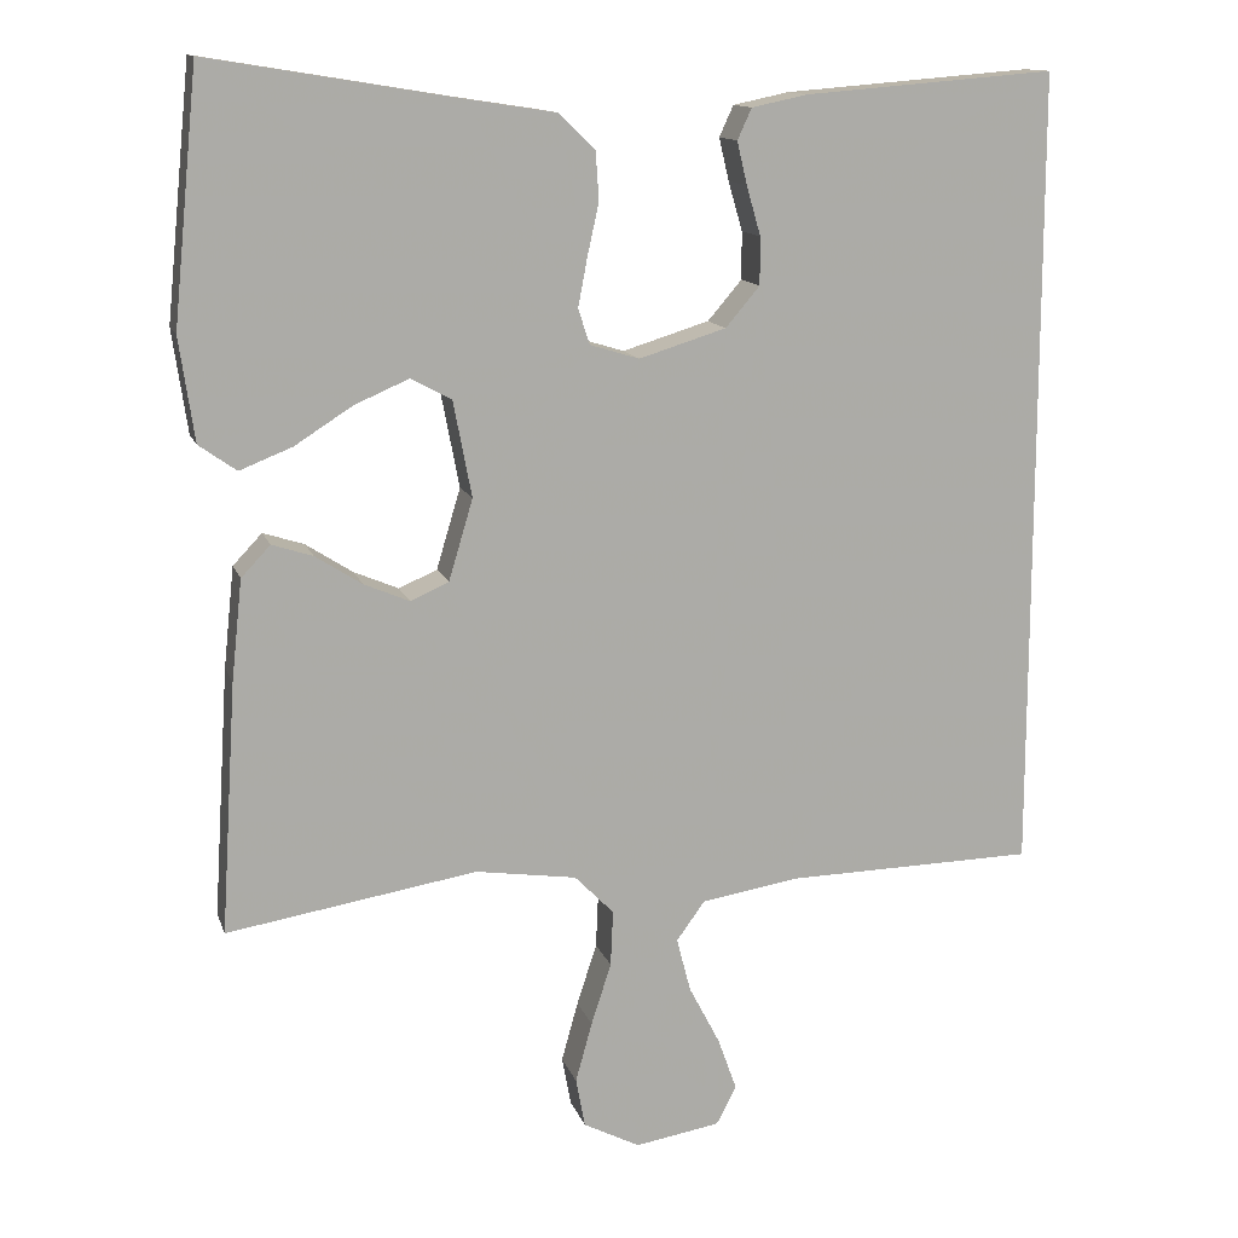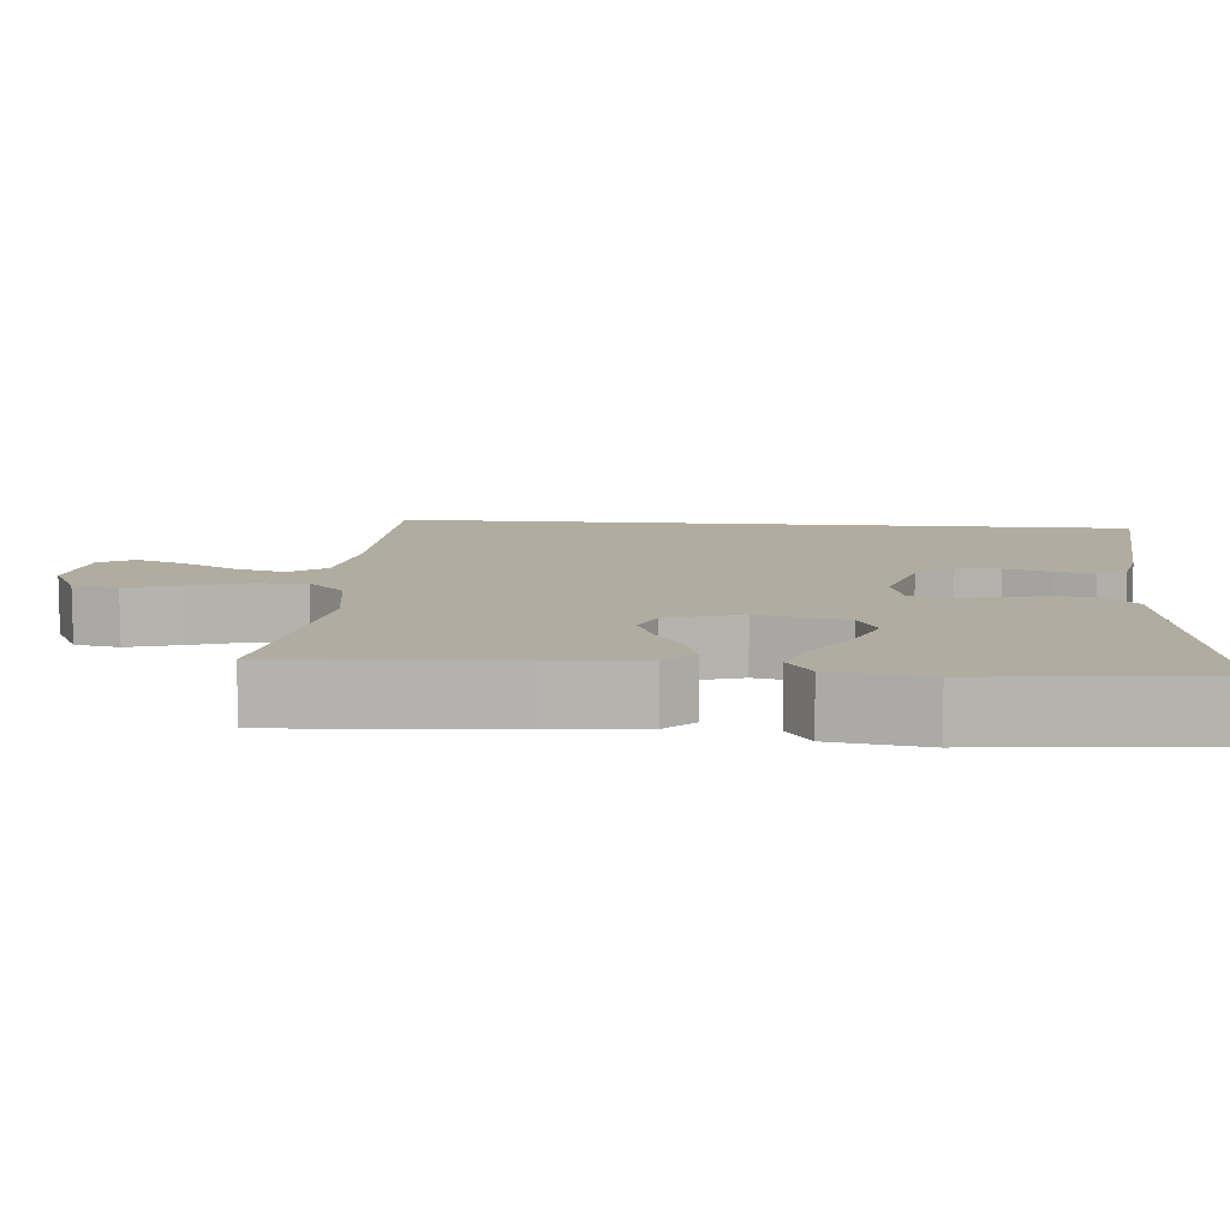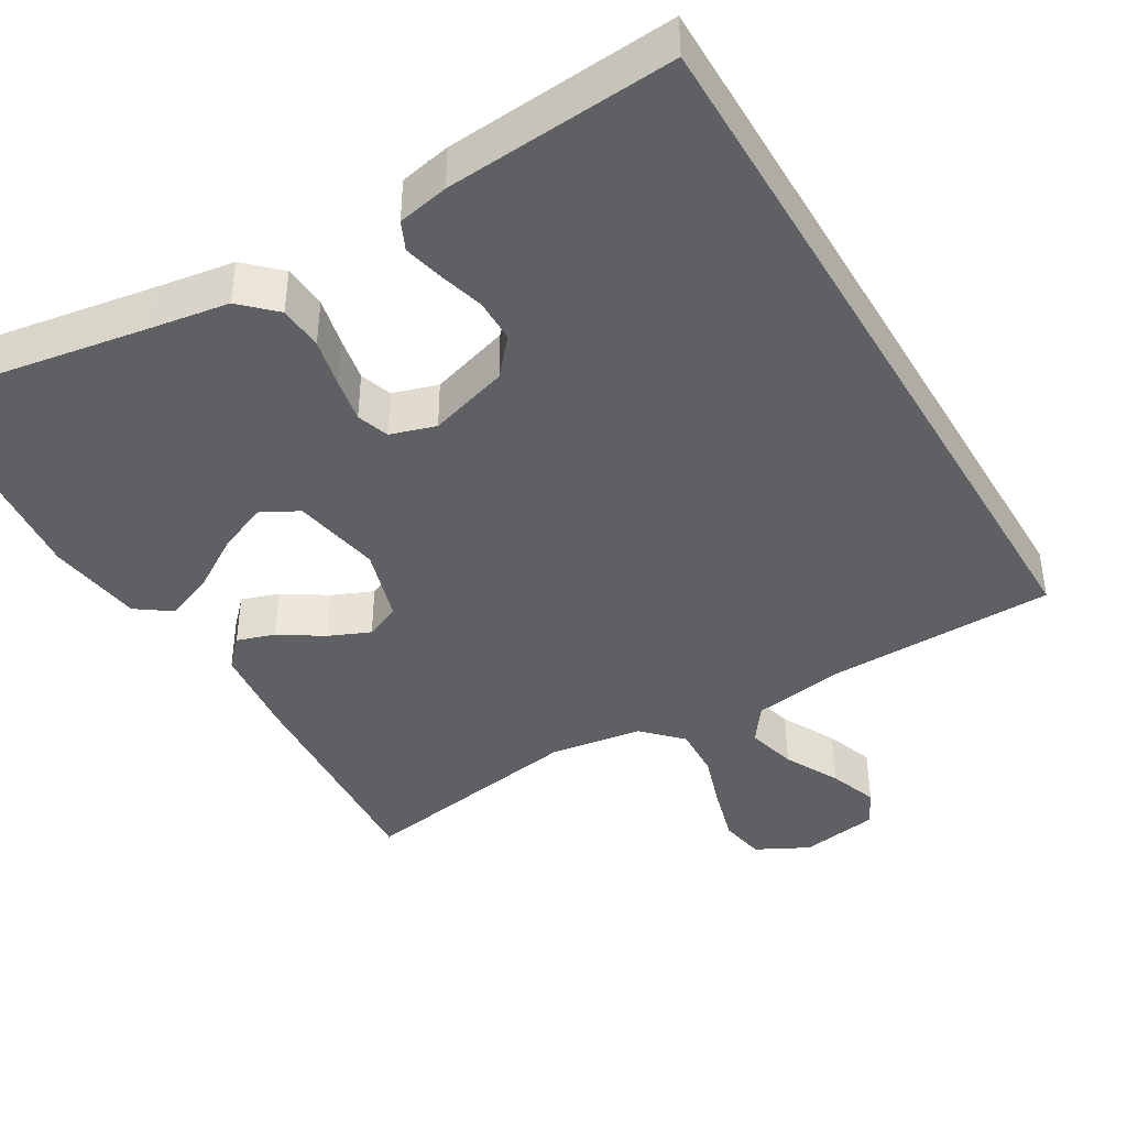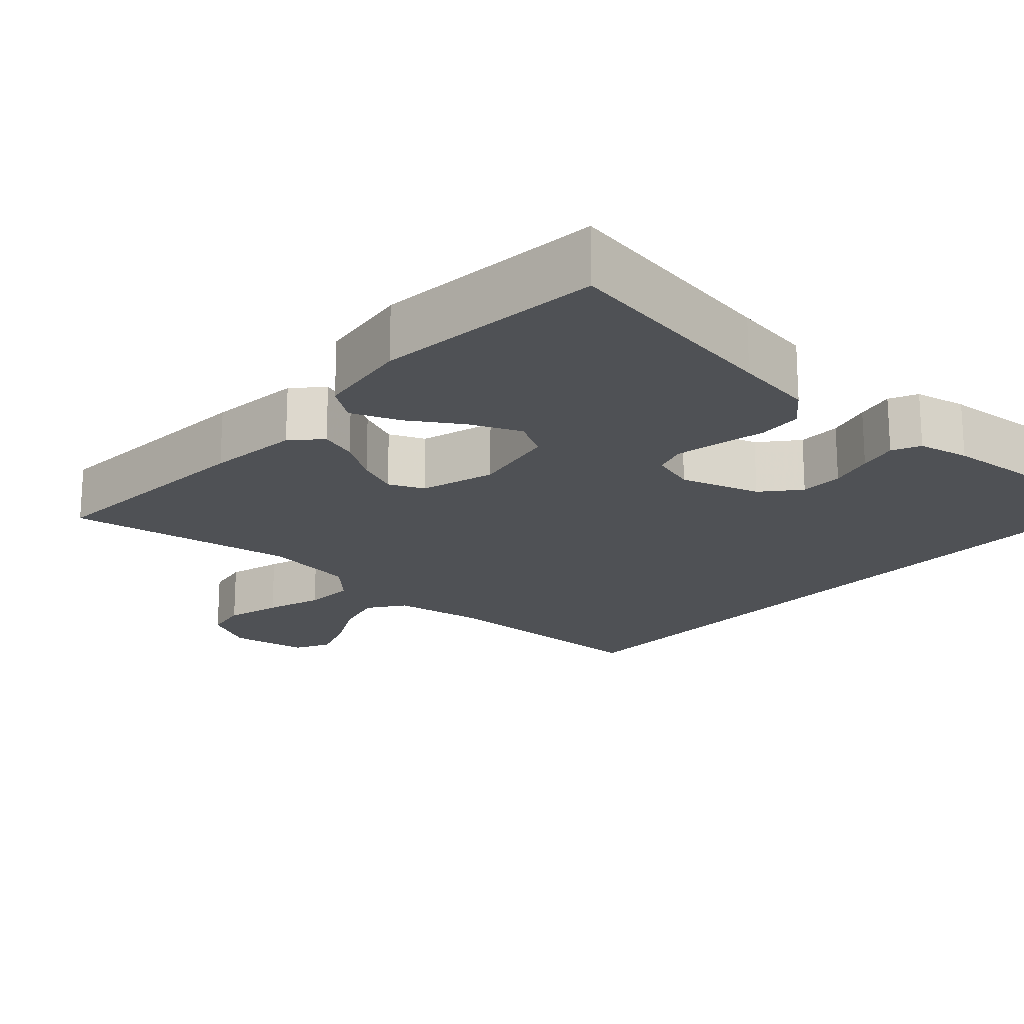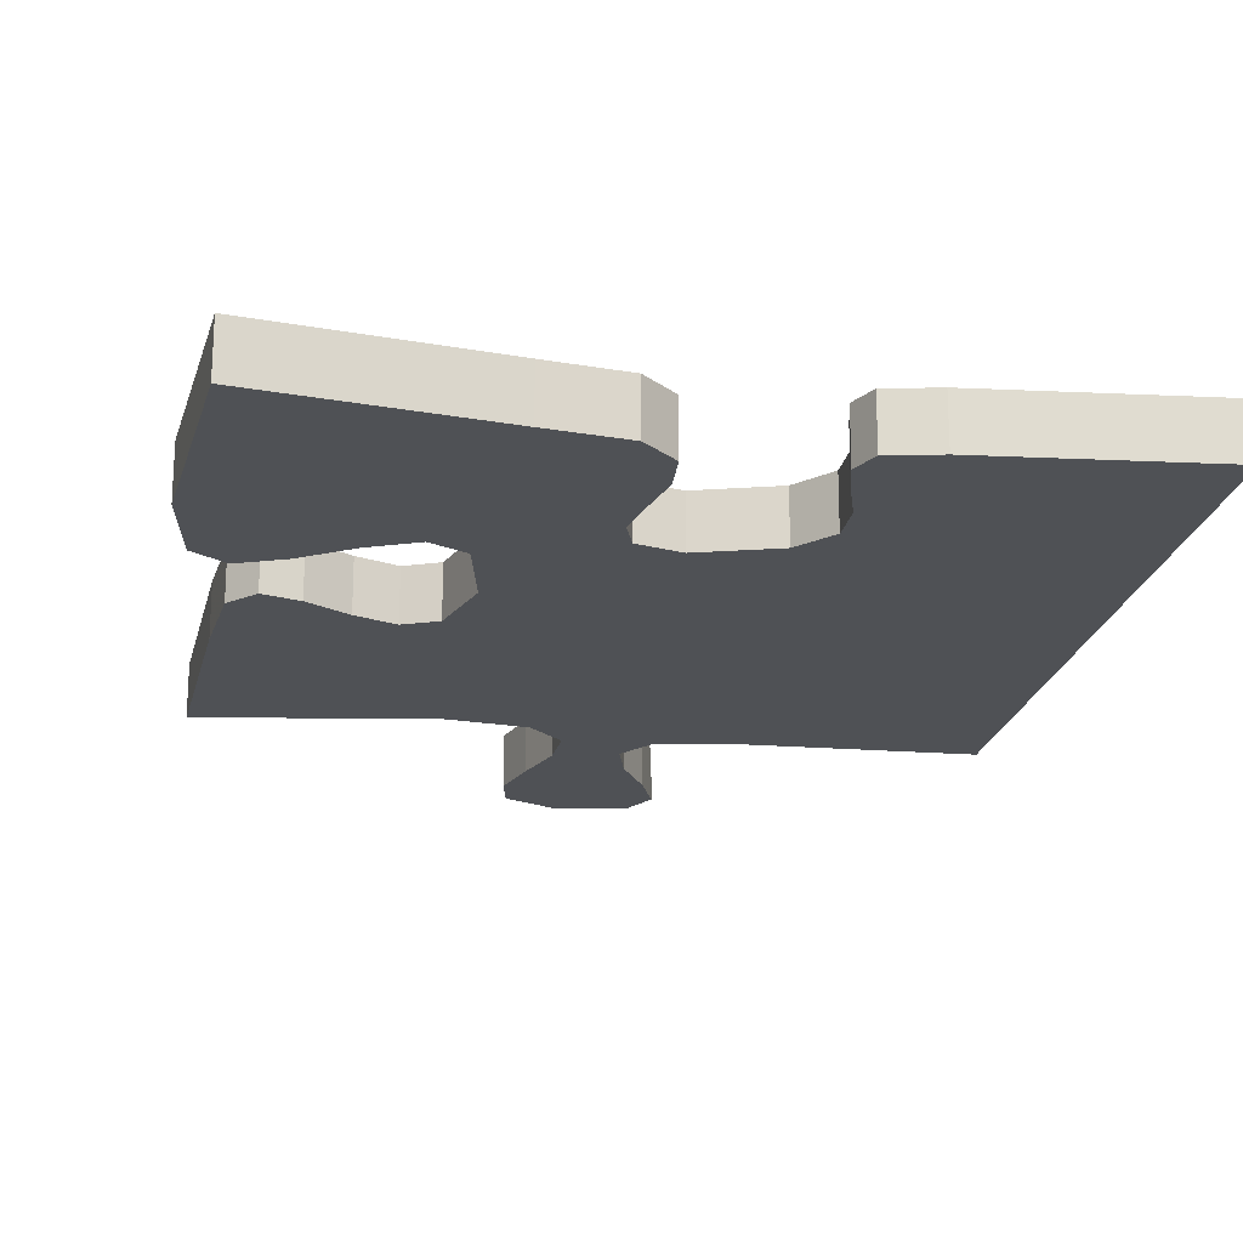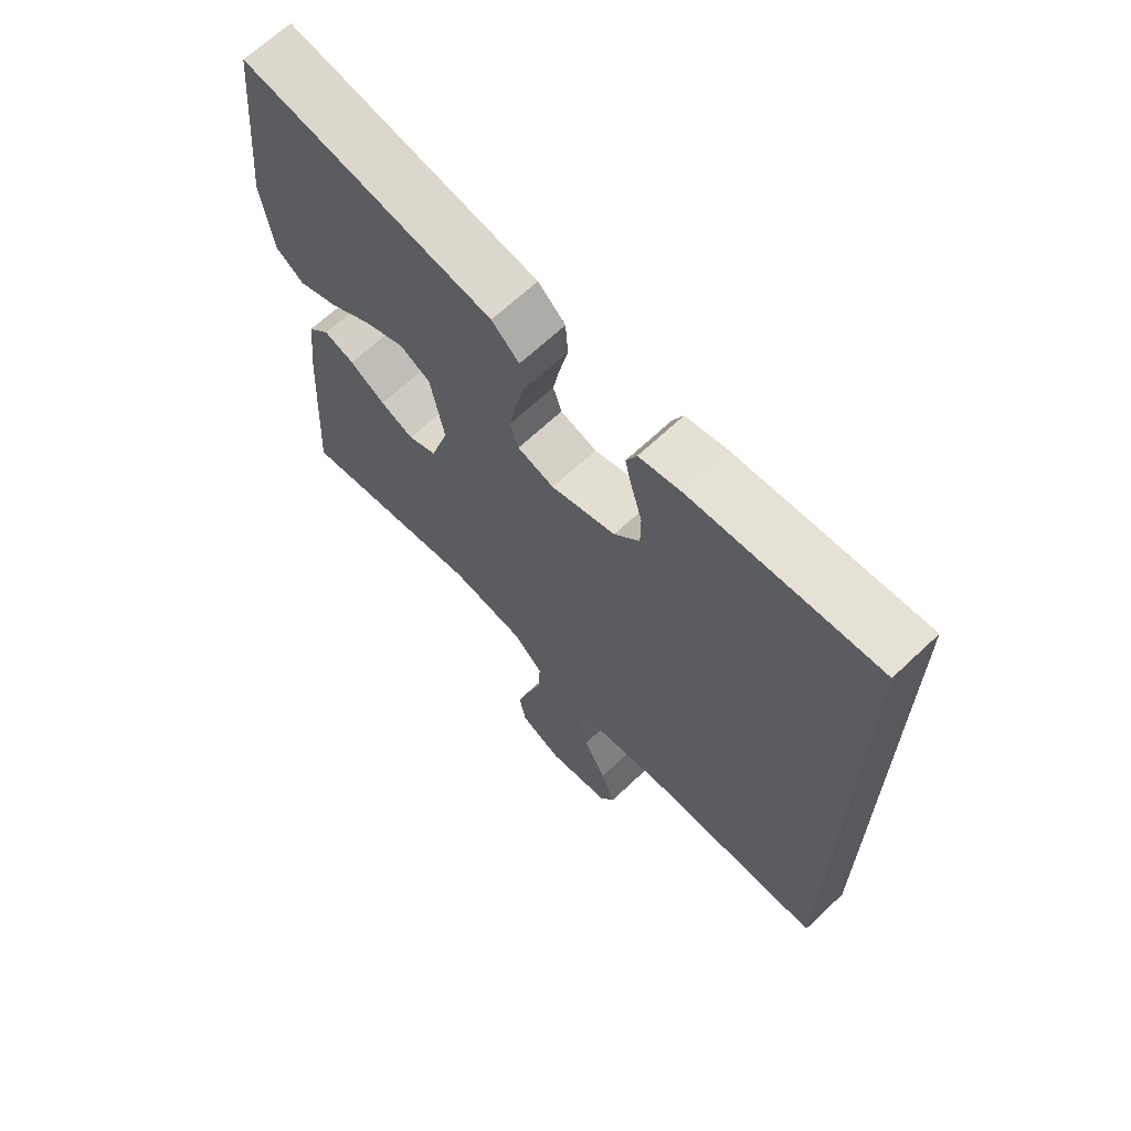
<metadata>
{"format":"obj","ext":"obj","renderer":"f3d","projection":"perspective","resolution":1024,"background":"white","views":[{"elev":13.2,"azim":-15.2,"up":"+Z"},{"elev":10.0,"azim":-85.2,"up":"+Y"},{"elev":-42.1,"azim":30.5,"up":"+Y"},{"elev":-19.5,"azim":-42.1,"up":"+Y"},{"elev":-19.7,"azim":-9.5,"up":"+Y"},{"elev":66.7,"azim":46.6,"up":"+Z"}]}
</metadata>
<code>
v 0.5 0.07 0.476
v 0.5 0.07 -0.489
v 0.2 0.07 -0.495
v 0.083 0.07 -0.514
v 0.049 0.07 -0.561
v 0.066 0.07 -0.626
v 0.103 0.07 -0.697
v 0.126 0.07 -0.761
v 0.102 0.07 -0.807
v 0 0.07 -0.824
v -0.068 0.07 -0.789
v -0.079 0.07 -0.73
v -0.059 0.07 -0.658
v -0.035 0.07 -0.584
v -0.032 0.07 -0.517
v -0.079 0.07 -0.469
v -0.2 0.07 -0.451
v -0.5 0.07 -0.5
v -0.481 0.07 -0.2
v -0.468 0.07 -0.079
v -0.433 0.07 -0.042
v -0.384 0.07 -0.058
v -0.328 0.07 -0.094
v -0.274 0.07 -0.117
v -0.228 0.07 -0.097
v -0.199 0.07 0
v -0.221 0.07 0.115
v -0.27 0.07 0.141
v -0.335 0.07 0.113
v -0.404 0.07 0.069
v -0.467 0.07 0.044
v -0.512 0.07 0.076
v -0.53 0.07 0.2
v -0.5 0.07 0.5
v -0.2 0.07 0.451
v -0.096 0.07 0.435
v -0.052 0.07 0.393
v -0.048 0.07 0.335
v -0.062 0.07 0.272
v -0.073 0.07 0.214
v -0.059 0.07 0.172
v 0 0.07 0.154
v 0.104 0.07 0.186
v 0.145 0.07 0.234
v 0.145 0.07 0.291
v 0.128 0.07 0.35
v 0.116 0.07 0.401
v 0.133 0.07 0.438
v 0.2 0.07 0.452
v 0.5 0 0.476
v 0.5 0 -0.489
v 0.2 0 -0.495
v 0.083 0 -0.514
v 0.049 0 -0.561
v 0.066 0 -0.626
v 0.103 0 -0.697
v 0.126 0 -0.761
v 0.102 0 -0.807
v 0 0 -0.824
v -0.068 0 -0.789
v -0.079 0 -0.73
v -0.059 0 -0.658
v -0.035 0 -0.584
v -0.032 0 -0.517
v -0.079 0 -0.469
v -0.2 0 -0.451
v -0.5 0 -0.5
v -0.481 0 -0.2
v -0.468 0 -0.079
v -0.433 0 -0.042
v -0.384 0 -0.058
v -0.328 0 -0.094
v -0.274 0 -0.117
v -0.228 0 -0.097
v -0.199 0 0
v -0.221 0 0.115
v -0.27 0 0.141
v -0.335 0 0.113
v -0.404 0 0.069
v -0.467 0 0.044
v -0.512 0 0.076
v -0.53 0 0.2
v -0.5 0 0.5
v -0.2 0 0.451
v -0.096 0 0.435
v -0.052 0 0.393
v -0.048 0 0.335
v -0.062 0 0.272
v -0.073 0 0.214
v -0.059 0 0.172
v 0 0 0.154
v 0.104 0 0.186
v 0.145 0 0.234
v 0.145 0 0.291
v 0.128 0 0.35
v 0.116 0 0.401
v 0.133 0 0.438
v 0.2 0 0.452
f 45 46 47 48
f 45 48 49 1
f 36 37 38 39
f 35 36 39 40
f 34 35 40 41
f 29 30 31 32
f 28 29 32 33
f 20 21 22 23
f 20 23 24
f 17 18 19 20
f 16 17 20 24
f 15 16 24 25
f 11 12 13 14
f 9 10 11 14
f 9 14 15
f 6 7 8 9
f 5 6 9 15
f 4 5 15 25
f 45 1 2 3
f 44 45 3
f 43 44 3 4
f 42 43 4 25
f 41 42 25 26
f 28 33 34 41
f 27 28 41
f 26 27 41
f 97 96 95 94
f 50 98 97 94
f 88 87 86 85
f 89 88 85 84
f 90 89 84 83
f 81 80 79 78
f 82 81 78 77
f 72 71 70 69
f 73 72 69
f 69 68 67 66
f 73 69 66 65
f 74 73 65 64
f 63 62 61 60
f 63 60 59 58
f 64 63 58
f 58 57 56 55
f 64 58 55 54
f 74 64 54 53
f 52 51 50 94
f 52 94 93
f 53 52 93 92
f 74 53 92 91
f 75 74 91 90
f 90 83 82 77
f 90 77 76
f 90 76 75
f 1 50 51 2
f 2 51 52 3
f 3 52 53 4
f 4 53 54 5
f 5 54 55 6
f 6 55 56 7
f 7 56 57 8
f 8 57 58 9
f 9 58 59 10
f 10 59 60 11
f 11 60 61 12
f 12 61 62 13
f 13 62 63 14
f 14 63 64 15
f 15 64 65 16
f 16 65 66 17
f 17 66 67 18
f 18 67 68 19
f 19 68 69 20
f 20 69 70 21
f 21 70 71 22
f 22 71 72 23
f 23 72 73 24
f 24 73 74 25
f 25 74 75 26
f 26 75 76 27
f 27 76 77 28
f 28 77 78 29
f 29 78 79 30
f 30 79 80 31
f 31 80 81 32
f 32 81 82 33
f 33 82 83 34
f 34 83 84 35
f 35 84 85 36
f 36 85 86 37
f 37 86 87 38
f 38 87 88 39
f 39 88 89 40
f 40 89 90 41
f 41 90 91 42
f 42 91 92 43
f 43 92 93 44
f 44 93 94 45
f 45 94 95 46
f 46 95 96 47
f 47 96 97 48
f 48 97 98 49
f 49 98 50 1

</code>
